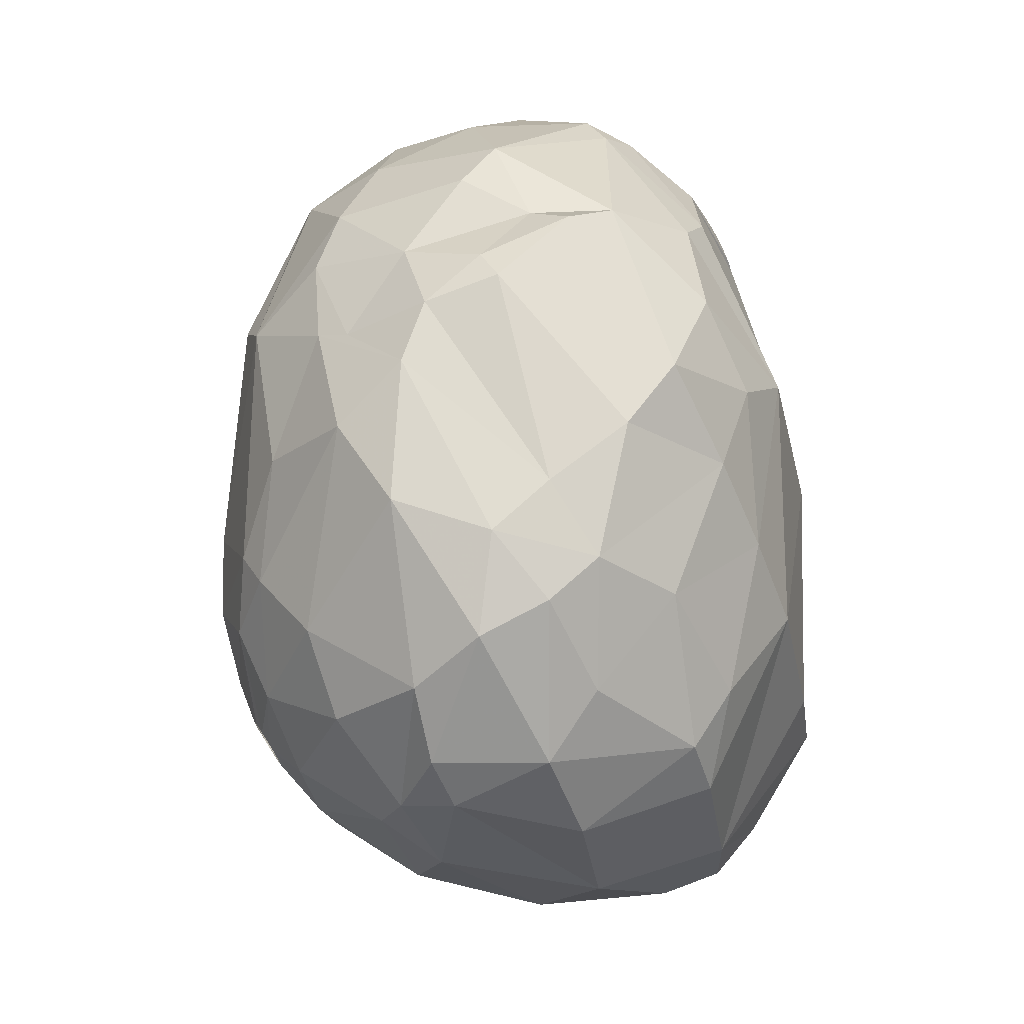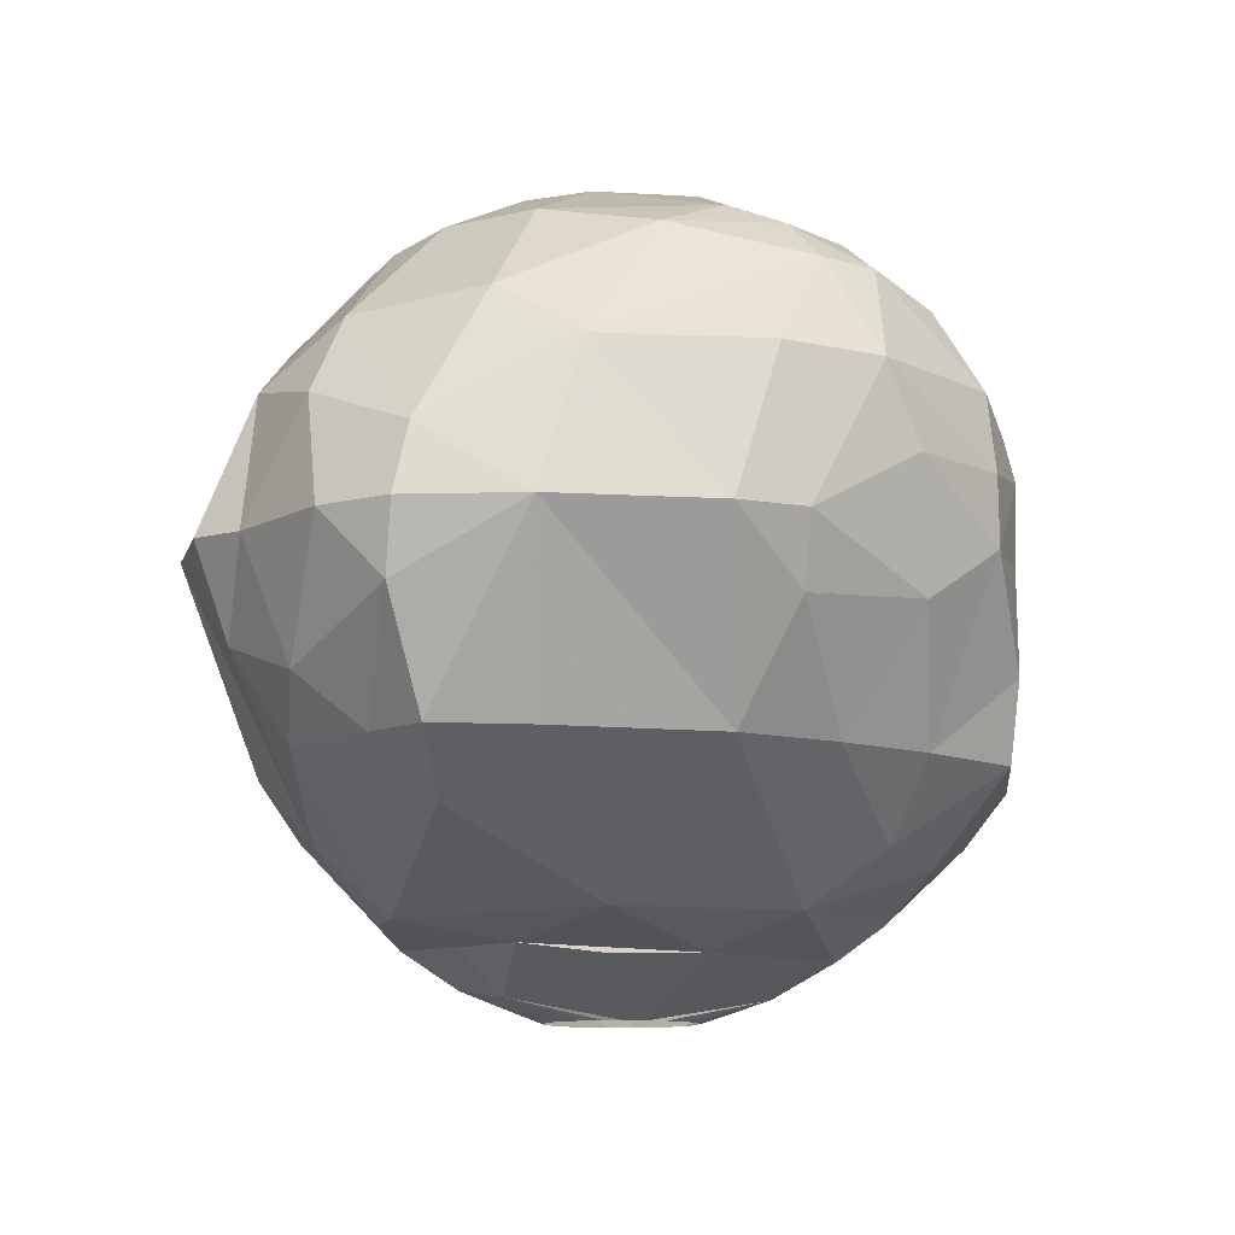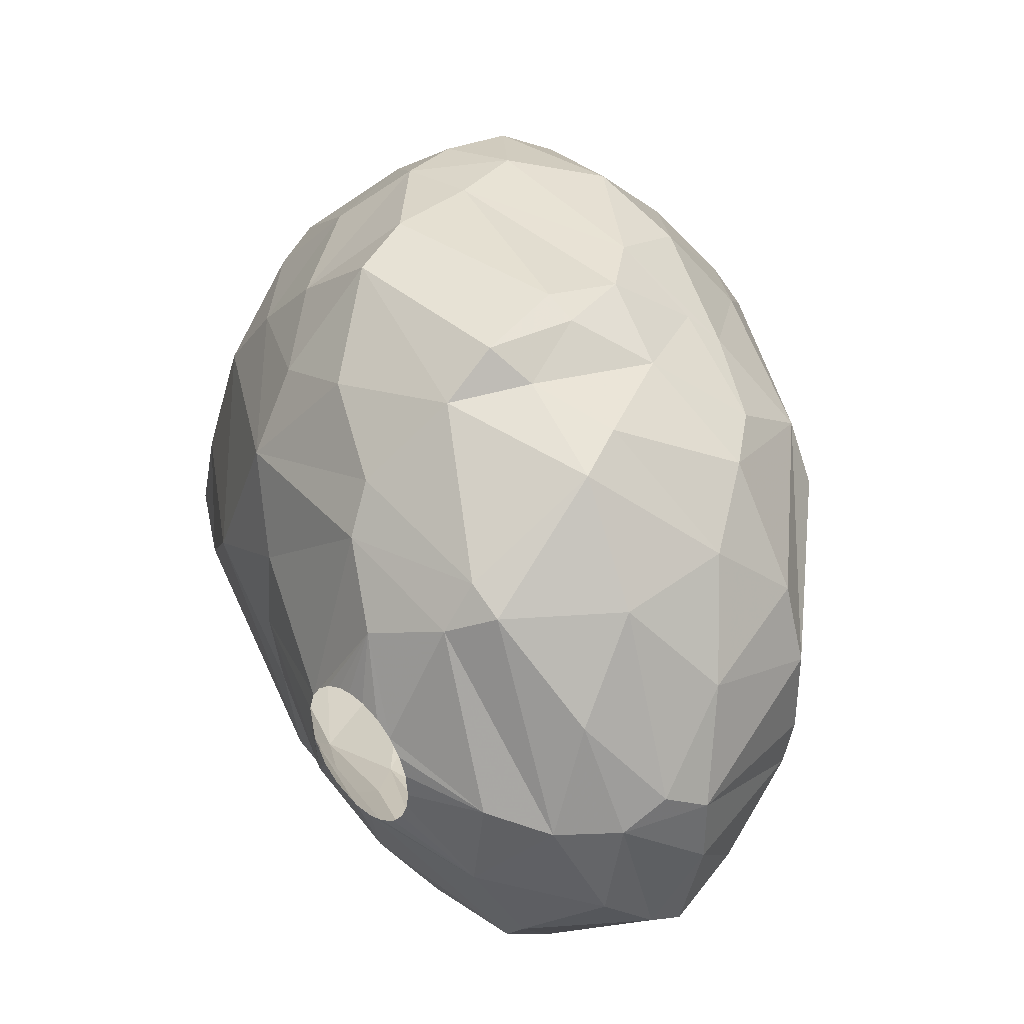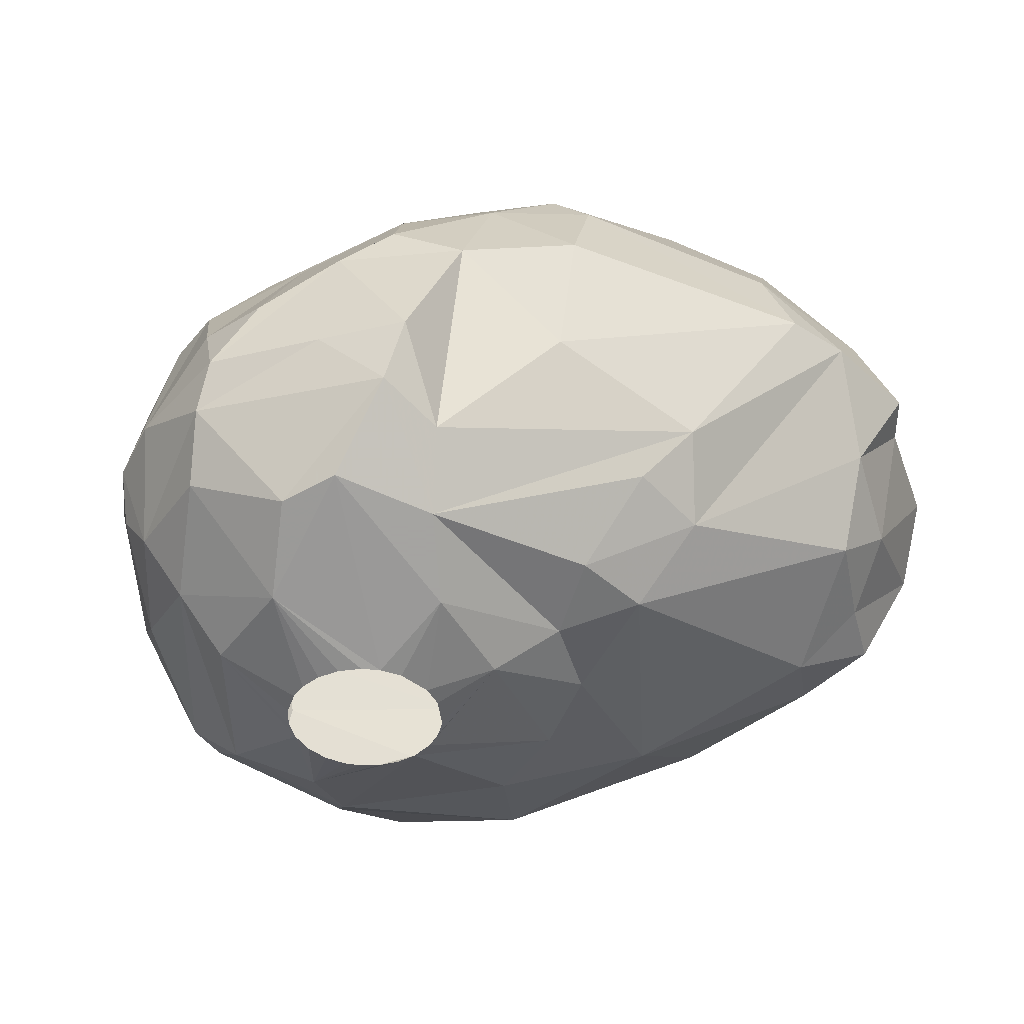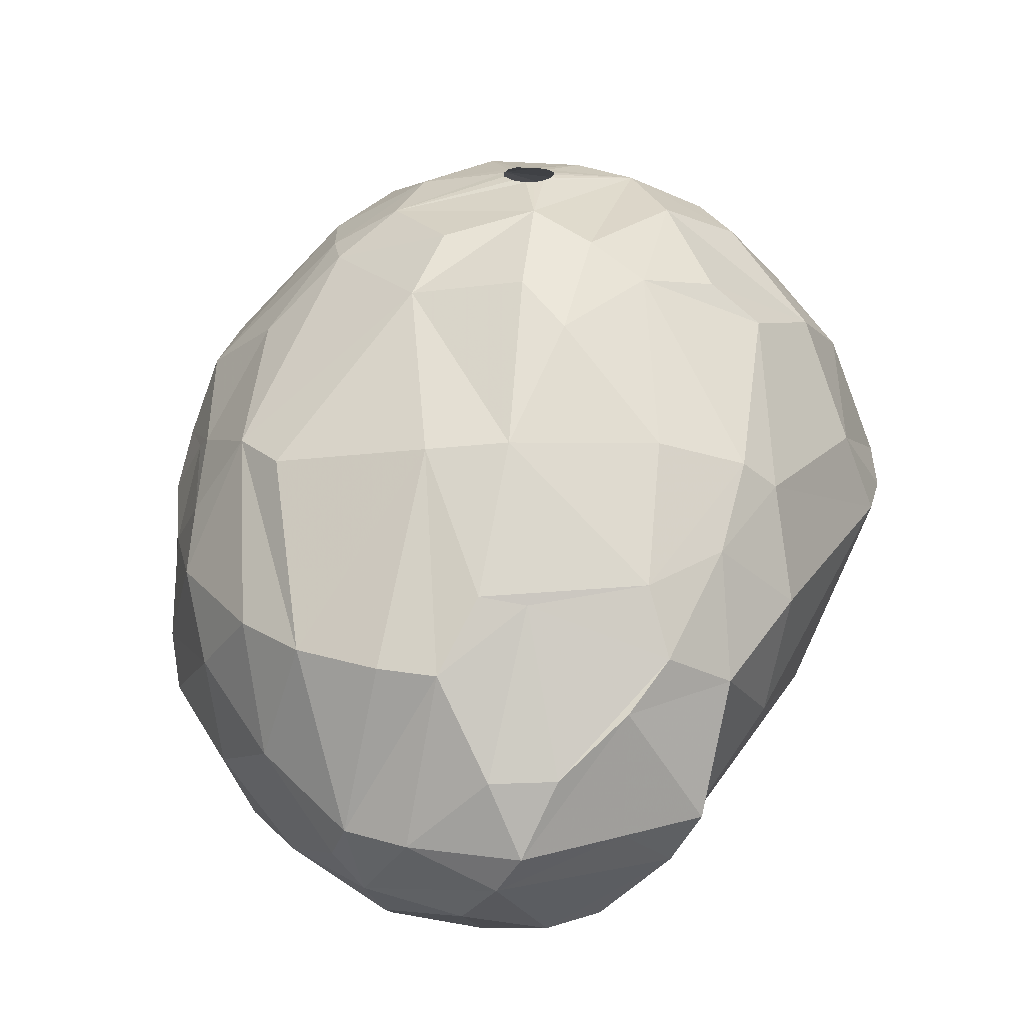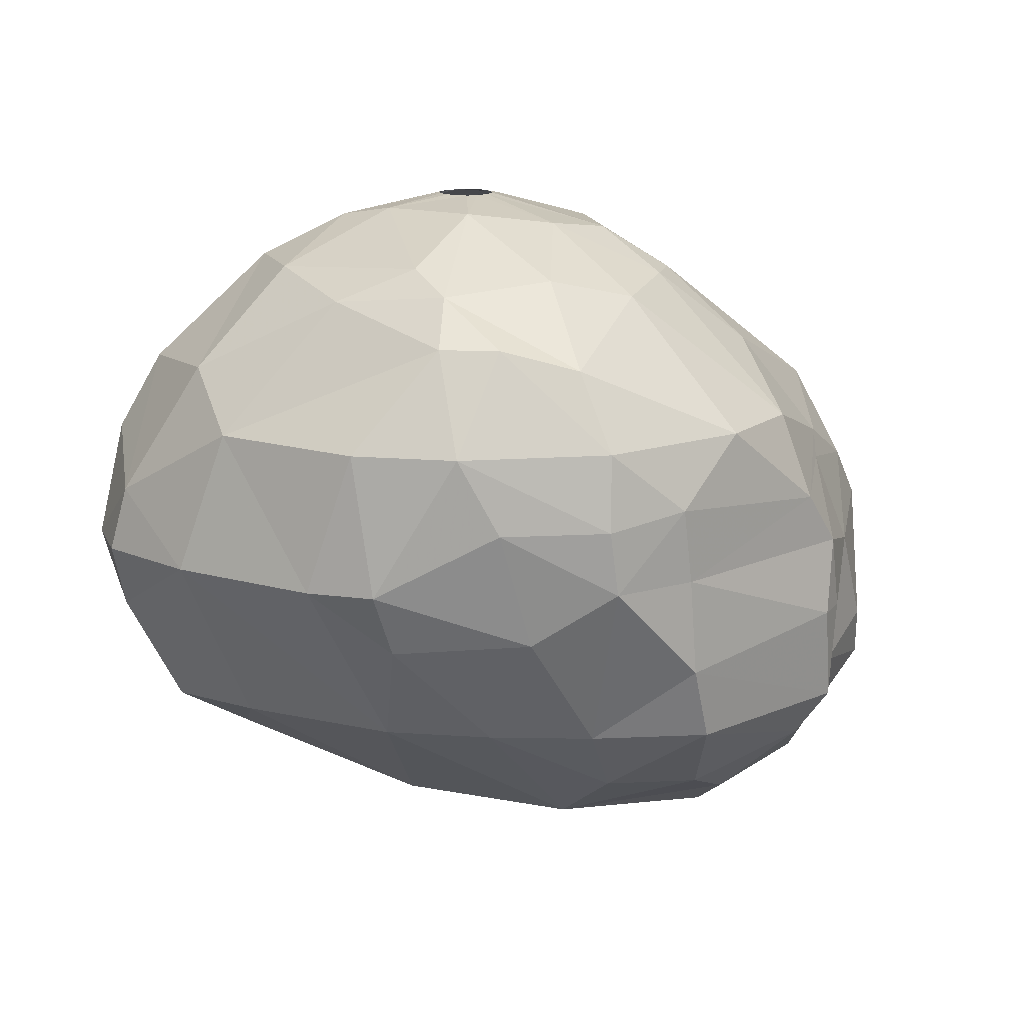
<metadata>
{"format":"obj","ext":"obj","renderer":"f3d","projection":"perspective","resolution":1024,"background":"white","views":[{"elev":72.1,"azim":57.2,"up":"+Y"},{"elev":-10.9,"azim":97.6,"up":"+Z"},{"elev":37.4,"azim":-132.8,"up":"+Y"},{"elev":-43.6,"azim":-25.2,"up":"+Z"},{"elev":24.8,"azim":-64.4,"up":"+Z"},{"elev":14.6,"azim":138.2,"up":"+Z"}]}
</metadata>
<code>
v 184.2 87.86 357.3
v 184.2 85.91 357.3
v 184.7 88.56 356.1
v 185 83.52 356.1
v 185 82.76 357.3
v 185.1 83.81 359.4
v 185.1 87.78 354.9
v 185.2 90.95 358.5
v 185.2 87.24 362.1
v 185.2 89.76 362.1
v 185.4 84.82 354.6
v 185.5 85.56 362.1
v 185.9 91.94 362.1
v 186 82.14 359.4
v 186.3 87.81 353.4
v 186.4 90.92 354.6
v 186.7 93.86 360
v 186.9 93.52 356.7
v 187.1 85.08 363.9
v 187.3 80.72 357.3
v 187.5 83.13 353.4
v 187.8 83.9 363.6
v 187.8 80.84 360.9
v 187.8 88.38 352.2
v 188 95.19 362.1
v 188.3 85.54 352.2
v 188.5 81.89 353.7
v 188.6 92.25 366
v 188.9 93.77 353.7
v 189 79.94 355.8
v 189.2 80.23 362.1
v 189.2 95.51 363.6
v 189.2 96.52 357.3
v 189.2 79.13 357.3
v 189.4 87.83 366.9
v 189.5 93.93 366
v 189.8 97.02 358.8
v 189.8 81.15 363.9
v 189.8 94.4 353.7
v 189.9 88.13 351.3
v 190 93.16 352.8
v 190 87.64 351.3
v 190 88.8 351.3
v 190.2 85.62 367.2
v 190.3 87.09 351.3
v 190.3 89.34 351.3
v 190.7 86.61 351.3
v 190.7 89.79 351.3
v 190.8 79.01 360.9
v 190.8 80.49 355.2
v 190.9 97.39 361.5
v 191.2 90.14 351.3
v 191.2 86.26 351.3
v 191.3 81.87 353.4
v 191.4 96.44 364.8
v 191.7 86.09 351.3
v 191.8 90.33 351.3
v 192 97.81 357.9
v 192.1 79.89 364.2
v 192.2 97.17 364.2
v 192.2 92.28 351.9
v 192.3 86.06 351.3
v 192.4 90.34 351.3
v 192.4 83.78 352.2
v 192.6 82.08 366.9
v 192.7 98.65 360
v 192.8 90.24 351.3
v 193.1 98.75 362.1
v 193.1 98.75 357.3
v 193.2 97.59 355.8
v 193.2 86.33 351.3
v 193.3 90.25 369.9
v 193.3 89.98 351.3
v 193.4 85.42 369.6
v 193.6 99.06 360
v 193.7 86.72 351.3
v 193.7 95.47 367.8
v 193.7 89.61 351.3
v 193.8 78.99 358.5
v 193.8 94.17 352.8
v 194 78.4 362.1
v 194 89.17 351.3
v 194 87.04 370.5
v 194.1 87.47 351.3
v 194.2 95.47 353.7
v 194.2 80.11 366
v 194.2 88.54 351.3
v 194.2 87.99 351.3
v 194.2 98.82 363.6
v 194.7 98.03 366
v 194.8 85.39 351.9
v 195 79.4 365.1
v 195.2 93.77 369.9
v 195.2 90.16 371.1
v 196.1 82.26 353.7
v 196.3 94.54 369.9
v 196.3 84.42 353.1
v 196.5 84.26 370.2
v 196.5 85.98 371.1
v 196.7 92.58 371.1
v 196.8 96.83 354.9
v 196.8 87.98 371.7
v 196.9 80.34 355.8
v 197.5 98.87 366
v 197.8 91.17 352.8
v 197.9 86.25 353.1
v 198 88.62 352.8
v 198.1 79.51 357.3
v 198.1 83.06 353.7
v 198.4 89.01 372
v 198.4 89.46 372
v 198.5 98.87 357.3
v 198.6 88.79 372
v 198.6 82.92 369.6
v 198.6 95.75 369.6
v 198.7 89.87 372
v 198.9 88.6 372
v 198.9 92.74 371.4
v 199 81.19 355.5
v 199 90.05 372
v 199.1 81.59 368.4
v 199.2 88.52 372
v 199.2 99.13 359.4
v 199.3 93.71 353.7
v 199.4 90.08 372
v 199.4 95.84 355.2
v 199.5 99.09 362.1
v 199.5 88.56 372
v 199.7 89.94 372
v 199.7 88.68 372
v 199.8 99.16 364.2
v 199.9 88.97 372
v 200 89.34 372
v 200.4 85.15 371.1
v 200.7 79.12 364.5
v 200.9 91.38 371.7
v 201.1 95.02 370.2
v 201.1 96.92 357.3
v 201.2 78.32 362.1
v 201.4 89.14 353.7
v 201.7 88.74 371.7
v 201.9 98.73 362.1
v 202 97.21 368.1
v 202 98.48 366
v 202.1 87.06 371.4
v 202.2 81.1 367.5
v 202.2 98.7 363.9
v 202.7 83.86 369.9
v 203 78.69 362.1
v 203.2 94.91 357.3
v 203.6 97.03 360.6
v 203.7 92.3 370.5
v 203.7 95.91 368.7
v 203.8 85.38 370.2
v 203.9 93.79 369.9
v 204.4 80.35 359.7
v 204.6 81.91 357.3
v 204.7 96.98 363.9
v 204.9 94.73 368.7
v 204.9 87.84 370.2
v 205.1 85.62 355.8
v 205.1 92.59 357.3
v 205.4 81.19 365.7
v 205.4 90.92 369.6
v 205.5 96.21 366
v 205.7 79.78 362.1
v 206.2 82.34 358.8
v 206.2 84.19 357.3
v 206.3 94.3 360.3
v 206.4 81.09 362.1
v 206.5 83.55 367.2
v 206.9 88.28 357.3
v 207.1 94.51 362.1
v 207.3 93.89 366
v 207.5 82.93 365.1
v 207.5 85.73 357.3
v 207.6 87.25 367.5
v 208.1 92.87 362.1
v 208.4 89.55 366
v 208.7 83.44 362.1
v 209 85.15 360.3
v 209.2 85.7 363.9
v 209.3 88.58 362.1
v 209.6 85.37 362.1
g foo
f 114 98 121
f 144 165 147
f 17 18 8
f 17 33 18
f 29 15 16
f 29 41 15
f 39 80 41
f 124 105 80
f 140 106 105
f 109 106 140
f 109 97 106
f 95 97 109
f 95 54 97
f 41 48 24
f 61 48 41
f 107 91 87
f 26 53 56
f 15 24 26
f 106 107 105
f 54 64 97
f 7 15 11
f 7 16 15
f 70 85 39
f 101 124 85
f 109 140 161
f 103 54 95
f 30 27 54
f 107 87 82
f 106 91 107
f 27 56 64
f 27 26 56
f 15 41 24
f 80 61 41
f 105 107 82
f 97 64 91
f 54 27 64
f 80 82 61
f 105 82 80
f 97 91 106
f 21 26 27
f 11 26 21
f 15 26 11
f 39 41 29
f 85 80 39
f 85 124 80
f 124 140 105
f 101 85 70
f 126 124 101
f 16 7 3
f 119 95 109
f 103 95 119
f 30 21 27
f 4 21 30
f 11 21 4
f 162 140 124
f 157 109 161
f 119 109 157
f 108 54 103
f 50 54 108
f 30 54 50
f 172 140 162
f 7 11 4
f 18 29 16
f 33 39 29
f 112 126 101
f 150 124 126
f 150 162 124
f 161 140 172
f 112 101 70
f 176 161 172
f 79 50 108
f 3 18 16
f 33 29 18
f 33 70 39
f 34 30 50
f 2 7 4
f 69 112 70
f 58 70 33
f 58 69 70
f 138 126 112
f 138 150 126
f 168 161 176
f 157 161 168
f 108 103 119
f 20 30 34
f 20 4 30
f 5 4 20
f 1 7 2
f 1 3 7
f 8 18 3
f 2 4 5
f 8 3 1
f 37 58 33
f 123 138 112
f 167 157 168
f 2 5 6
f 66 69 58
f 169 162 150
f 181 168 176
f 37 33 17
f 75 69 66
f 123 112 69
f 151 150 138
f 151 169 150
f 51 58 37
f 142 138 123
f 183 172 162
f 183 176 172
f 181 176 183
f 49 50 79
f 49 34 50
f 6 5 14
f 66 58 51
f 75 123 69
f 151 138 142
f 156 157 167
f 156 119 157
f 149 119 156
f 149 108 119
f 23 5 20
f 14 5 23
f 167 168 181
f 23 20 34
f 12 2 6
f 1 2 12
f 178 183 162
f 9 1 12
f 10 1 9
f 10 8 1
f 25 37 17
f 127 123 75
f 178 162 169
f 79 108 139
f 23 34 49
f 51 37 25
f 139 108 149
f 22 6 14
f 12 6 22
f 167 181 180
f 170 156 167
f 81 79 139
f 81 49 79
f 68 75 66
f 173 169 151
f 149 156 166
f 31 23 49
f 13 8 10
f 13 17 8
f 25 17 13
f 127 75 68
f 178 169 173
f 68 51 60
f 68 66 51
f 184 181 183
f 180 170 167
f 31 14 23
f 180 181 184
f 166 156 170
f 127 142 123
f 31 49 59
f 22 14 31
f 32 51 25
f 142 127 131
f 59 49 81
f 19 12 22
f 36 25 13
f 89 127 68
f 158 151 142
f 158 173 151
f 135 149 166
f 139 149 135
f 92 81 139
f 10 36 13
f 32 25 36
f 32 60 51
f 182 184 183
f 92 139 135
f 38 31 59
f 38 22 31
f 89 68 60
f 89 131 127
f 147 142 131
f 180 184 182
f 170 180 175
f 135 166 163
f 35 12 19
f 35 9 12
f 10 9 35
f 147 158 142
f 165 173 158
f 174 173 165
f 92 59 81
f 174 178 173
f 163 170 175
f 163 166 170
f 19 22 38
f 28 36 10
f 55 60 32
f 179 183 178
f 182 183 179
f 89 60 55
f 144 147 131
f 175 180 182
f 59 92 86
f 179 178 174
f 28 10 35
f 55 32 36
f 90 89 55
f 131 89 104
f 144 131 104
f 165 158 147
f 177 182 179
f 146 135 163
f 38 59 86
f 90 104 89
f 44 35 19
f 77 90 55
f 121 92 135
f 86 92 121
f 65 38 86
f 44 19 38
f 77 55 36
f 171 182 177
f 171 175 182
f 163 175 171
f 44 38 65
f 72 36 28
f 159 179 174
f 121 135 146
f 72 28 35
f 96 90 77
f 143 144 104
f 98 86 121
f 65 86 98
f 159 174 165
f 93 36 72
f 93 77 36
f 143 104 115
f 153 144 143
f 153 165 144
f 148 163 171
f 146 163 148
f 74 44 65
f 115 90 96
f 115 104 90
f 153 159 165
f 177 179 164
f 93 96 77
f 164 179 159
f 154 171 177
f 74 65 98
f 72 35 44
f 160 177 164
f 26 45 47
f 26 42 45
f 26 40 42
f 24 40 26
f 24 43 40
f 24 46 43
f 48 46 24
f 61 52 48
f 61 57 52
f 61 63 57
f 61 67 63
f 61 73 67
f 61 78 73
f 82 78 61
f 91 88 87
f 91 84 88
f 91 76 84
f 91 71 76
f 64 71 91
f 64 62 71
f 64 56 62
f 26 47 53
f 110 102 113
f 110 100 102
f 111 100 110
f 116 100 111
f 120 100 116
f 120 118 100
f 125 118 120
f 125 136 118
f 129 136 125
f 129 141 136
f 133 141 129
f 132 141 133
f 132 145 141
f 130 145 132
f 128 145 130
f 122 145 128
f 117 145 122
f 117 102 145
f 113 102 117
f 100 94 102
f 141 152 136
f 145 99 134
f 102 99 145
f 145 160 141
f 102 83 99
f 102 72 83
f 102 94 72
f 136 137 118
f 136 155 137
f 136 152 155
f 141 160 152
f 145 154 160
f 145 148 154
f 134 148 145
f 99 98 134
f 100 93 94
f 100 96 93
f 98 114 134
f 118 96 100
f 118 115 96
f 137 115 118
f 152 160 164
f 99 74 98
f 83 74 99
f 94 93 72
f 164 155 152
f 134 146 148
f 114 146 134
f 83 44 74
f 83 72 44
f 137 143 115
f 155 143 137
f 155 153 143
f 155 159 153
f 155 164 159
f 114 121 146
f 160 154 177
f 148 171 154
g

</code>
